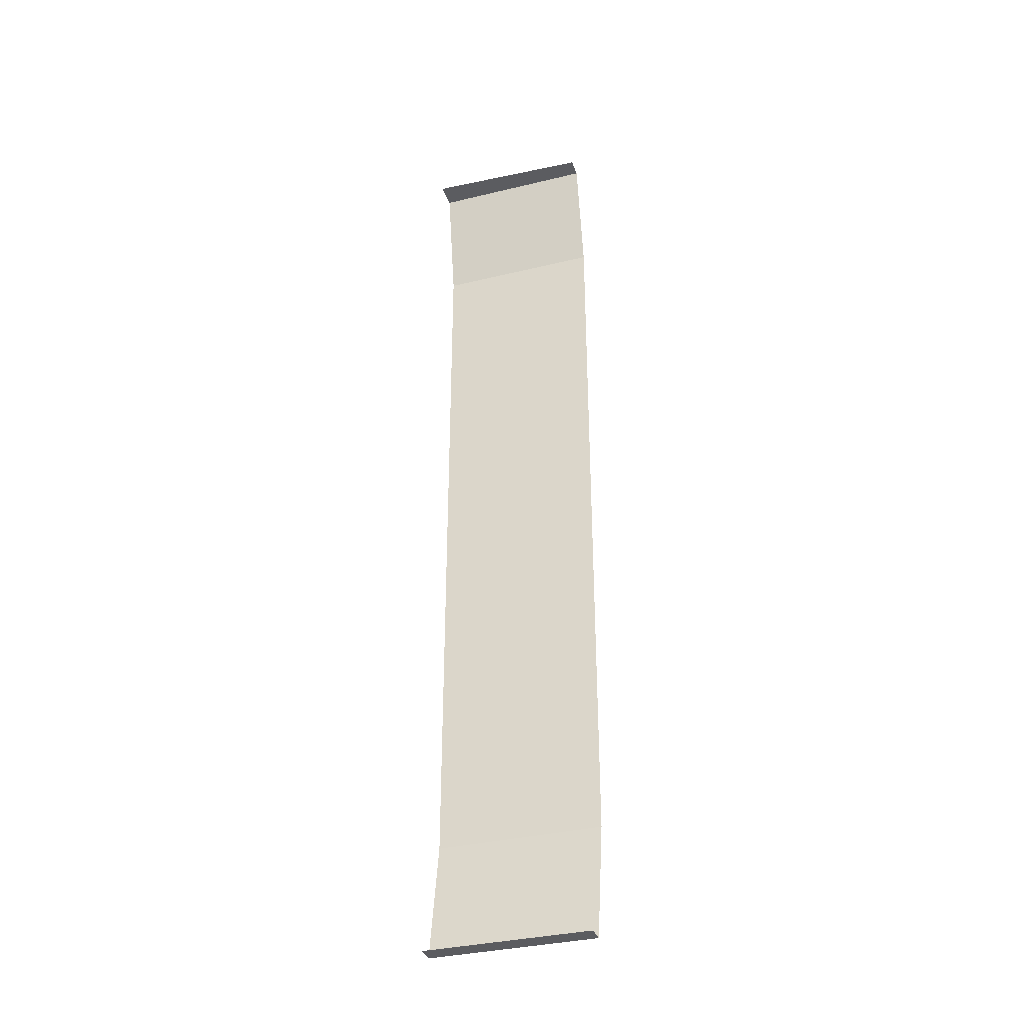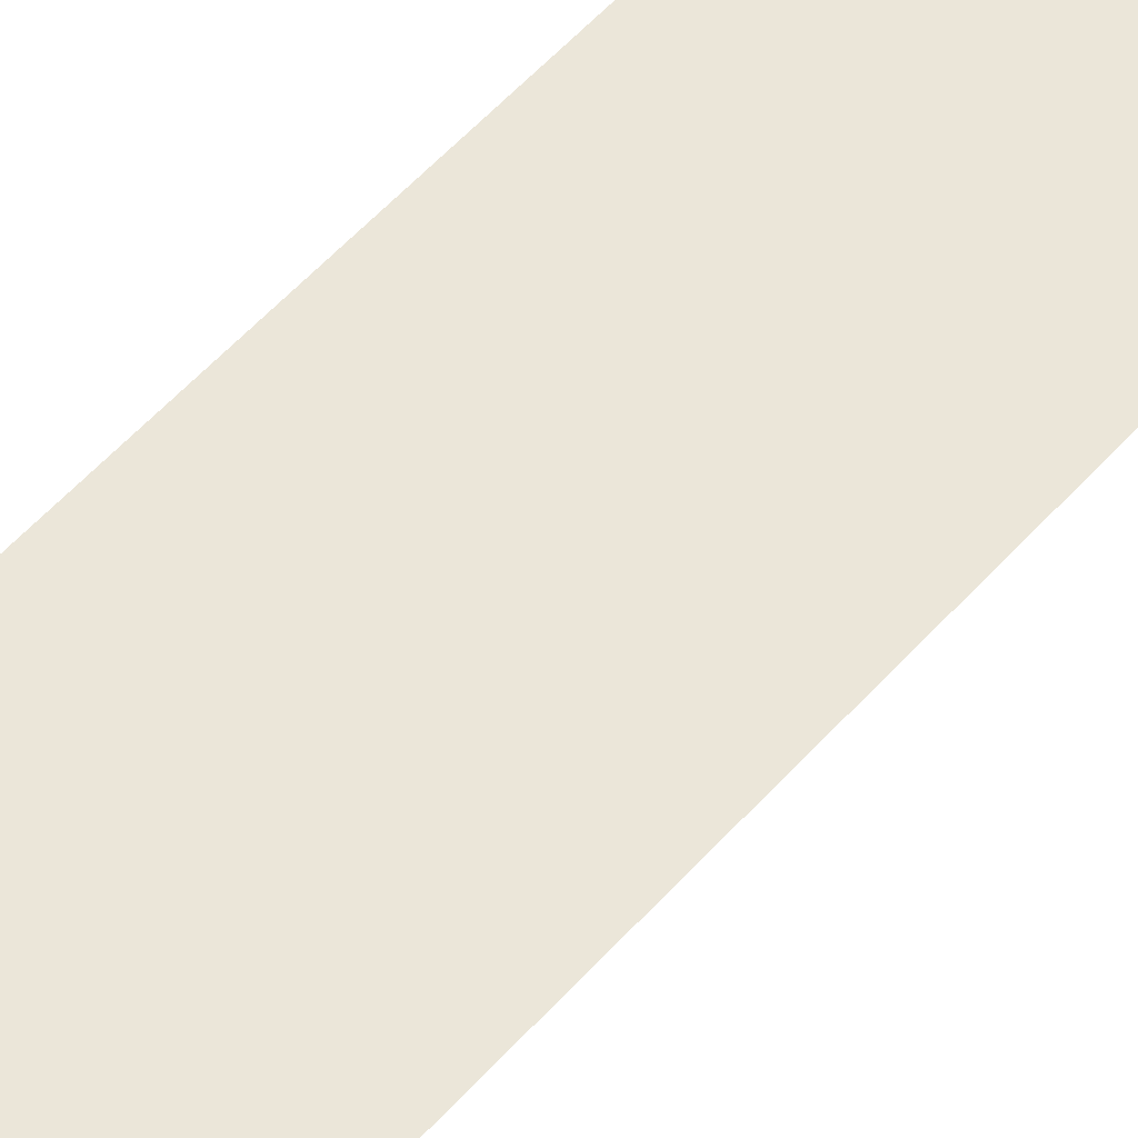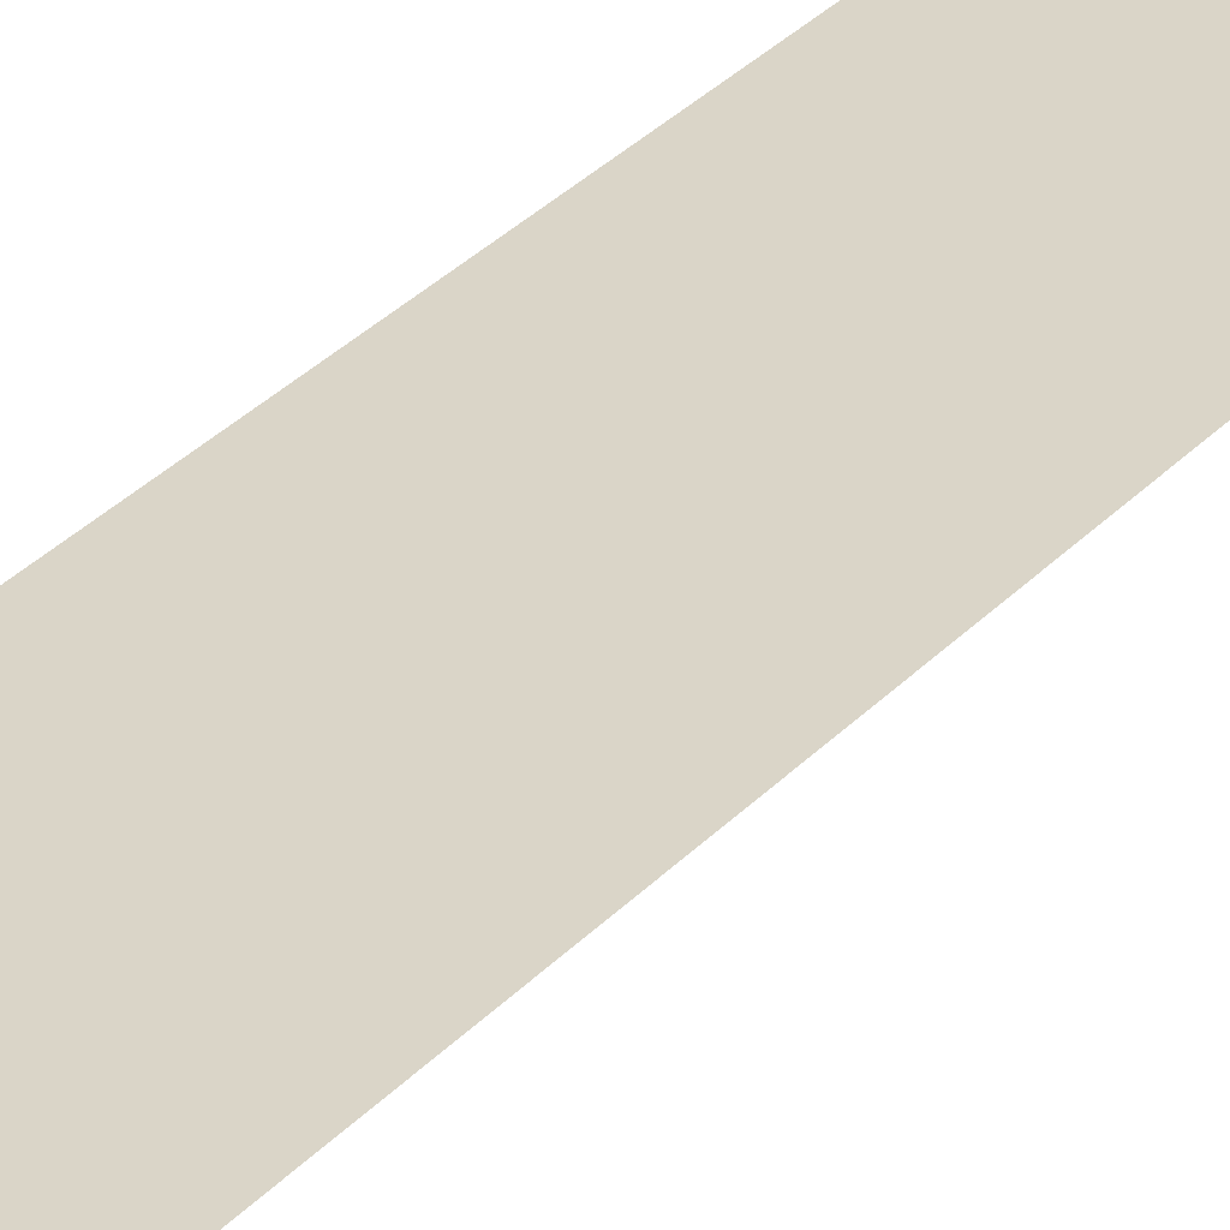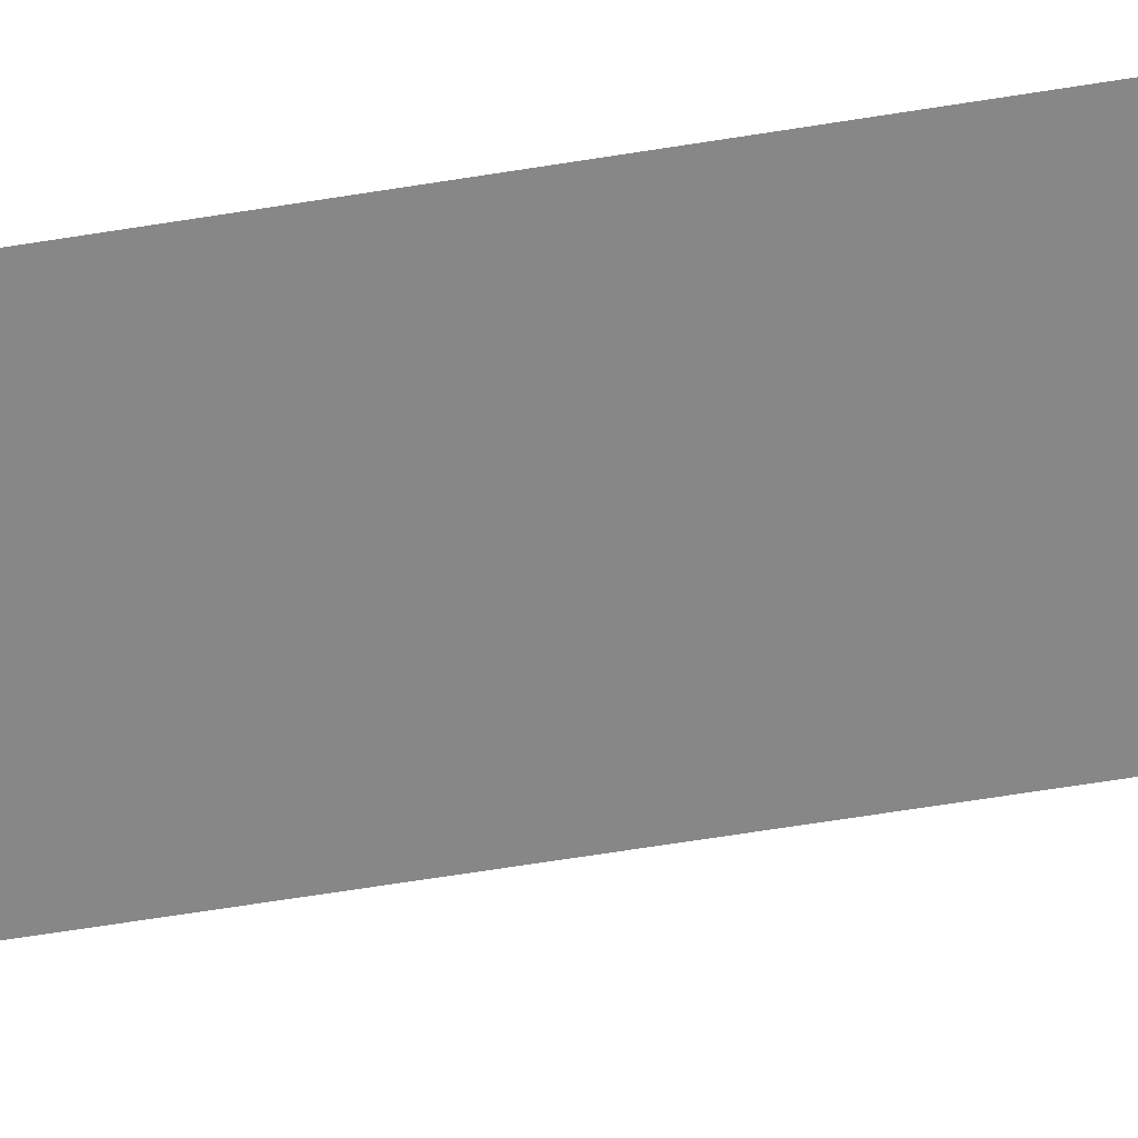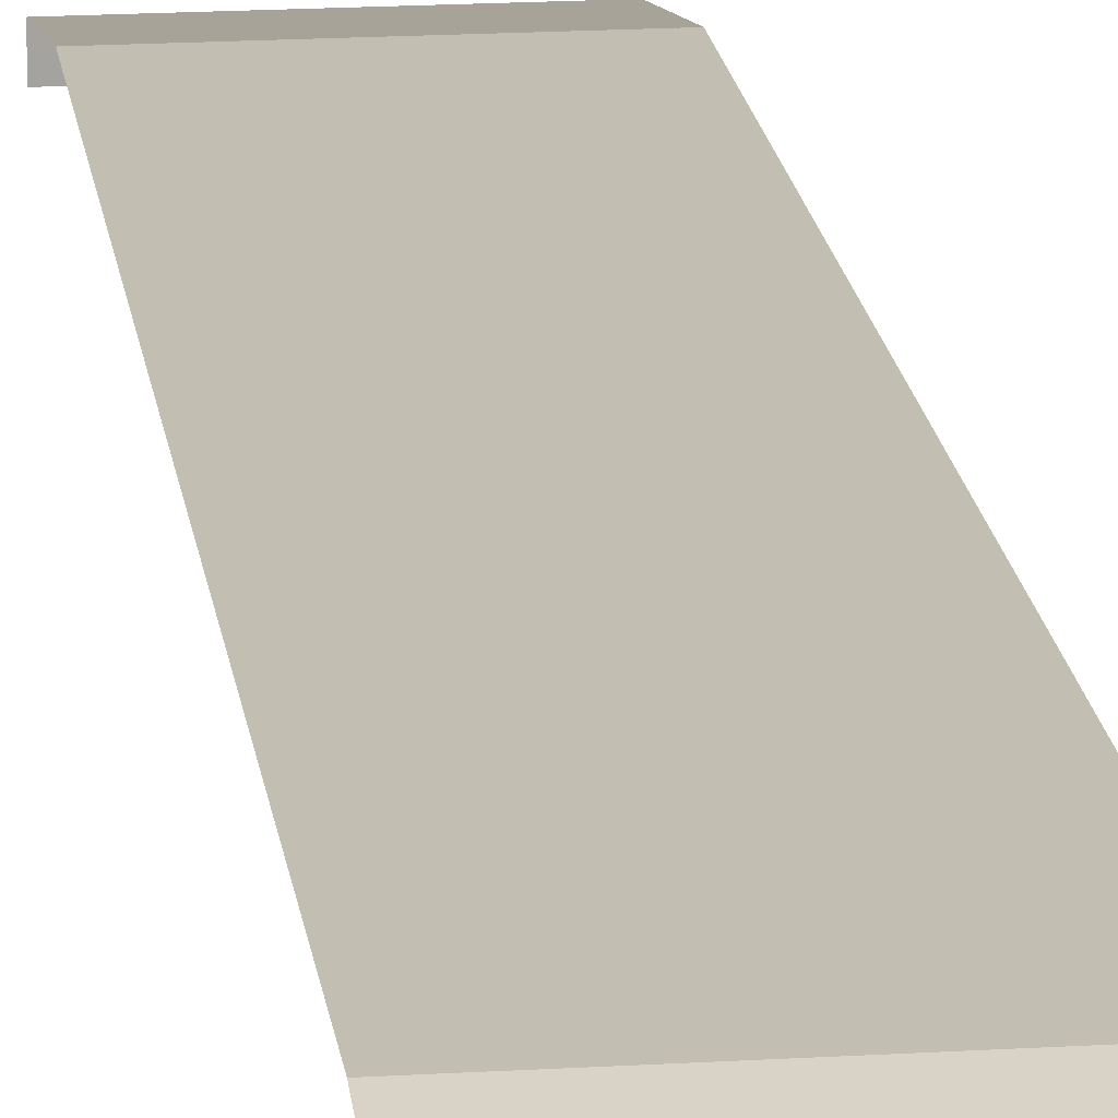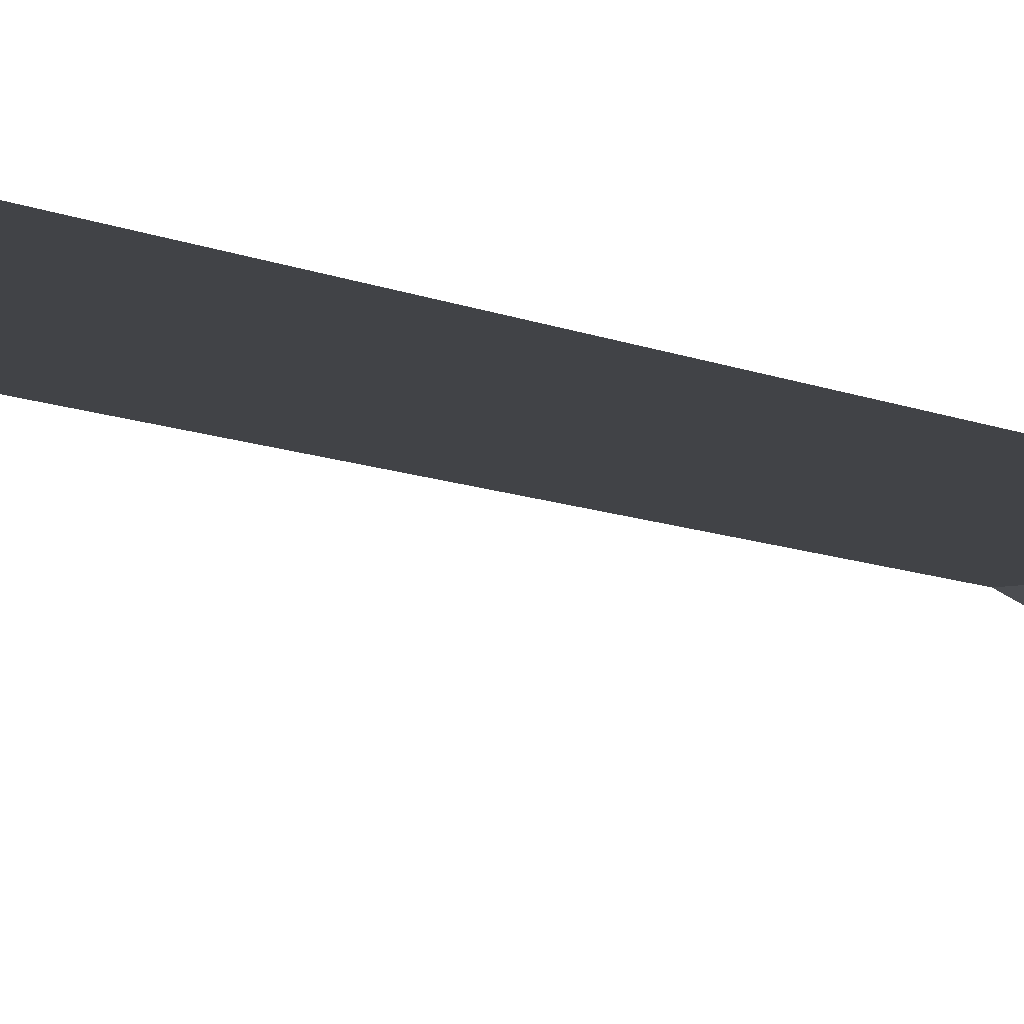
<metadata>
{"format":"obj","ext":"obj","renderer":"f3d","projection":"perspective","resolution":1024,"background":"white","views":[{"elev":-34.9,"azim":17.9,"up":"+Z"},{"elev":48.4,"azim":38.2,"up":"+Y"},{"elev":29.1,"azim":32.6,"up":"+Y"},{"elev":-62.3,"azim":-80.6,"up":"+Y"},{"elev":17.4,"azim":-7.0,"up":"+Y"},{"elev":-7.2,"azim":33.2,"up":"+Y"}]}
</metadata>
<code>
o island_creamdark_Cube.058
v -1.715 4.433 -0.403
v -1.715 4.475 -0.403
v -1.715 4.443 -2.038
v -1.715 4.475 -2.038
v -1.715 4.512 -0.603
v -1.715 4.512 -1.838
v -1.439 4.475 -0.403
v -1.439 4.443 -2.038
v -1.439 4.512 -0.603
v -1.439 4.512 -1.838
v -1.439 4.443 -0.403
v -1.439 4.475 -2.038
f 5 9 10
f 2 7 9
f 6 10 12
f 12 8 3
f 2 1 11
f 5 10 6
f 2 9 5
f 6 12 4
f 12 3 4
f 2 11 7

</code>
